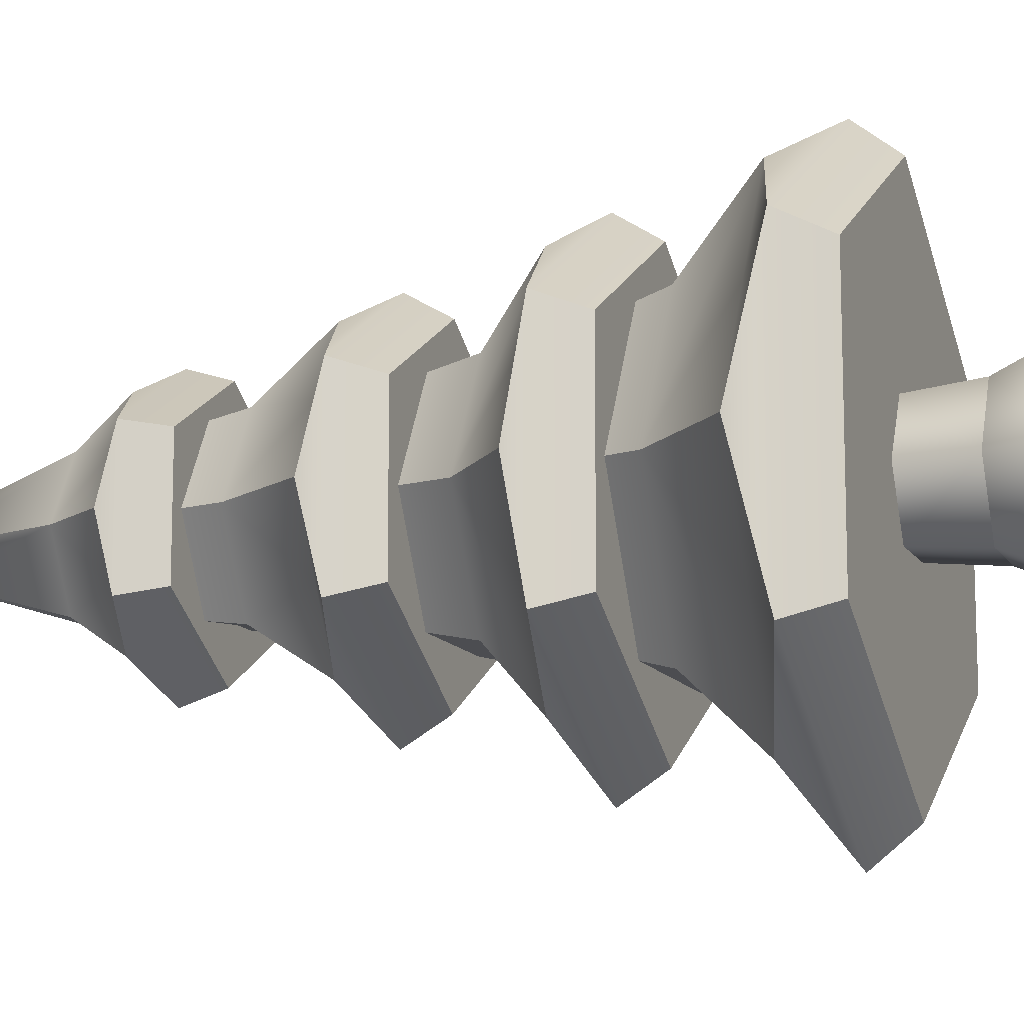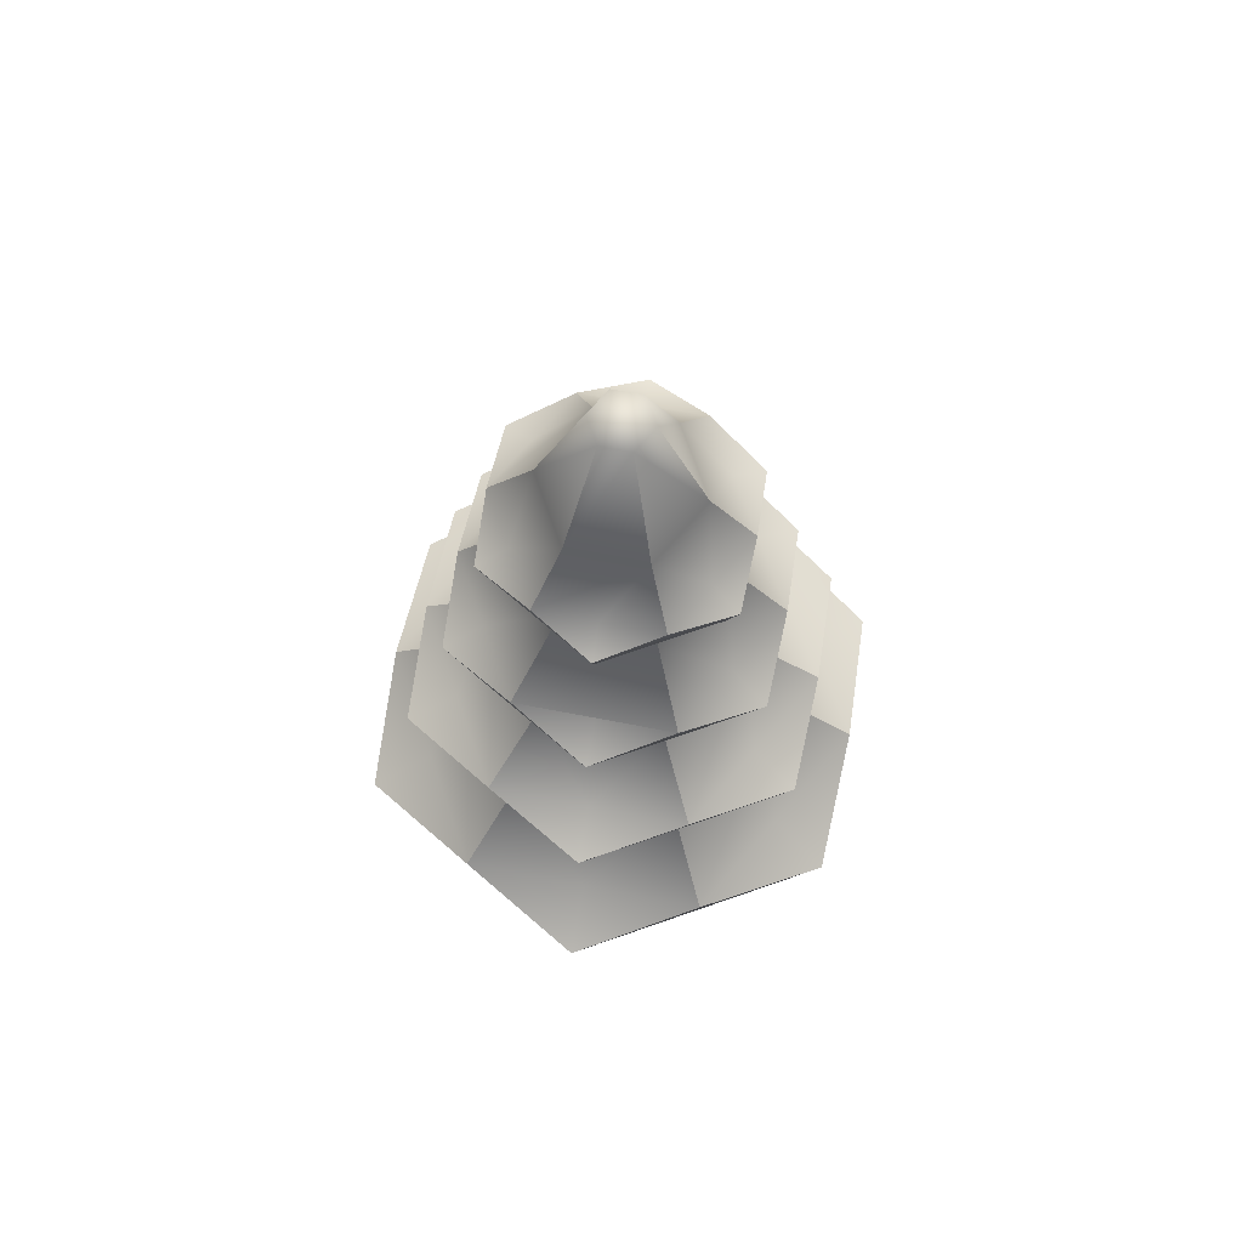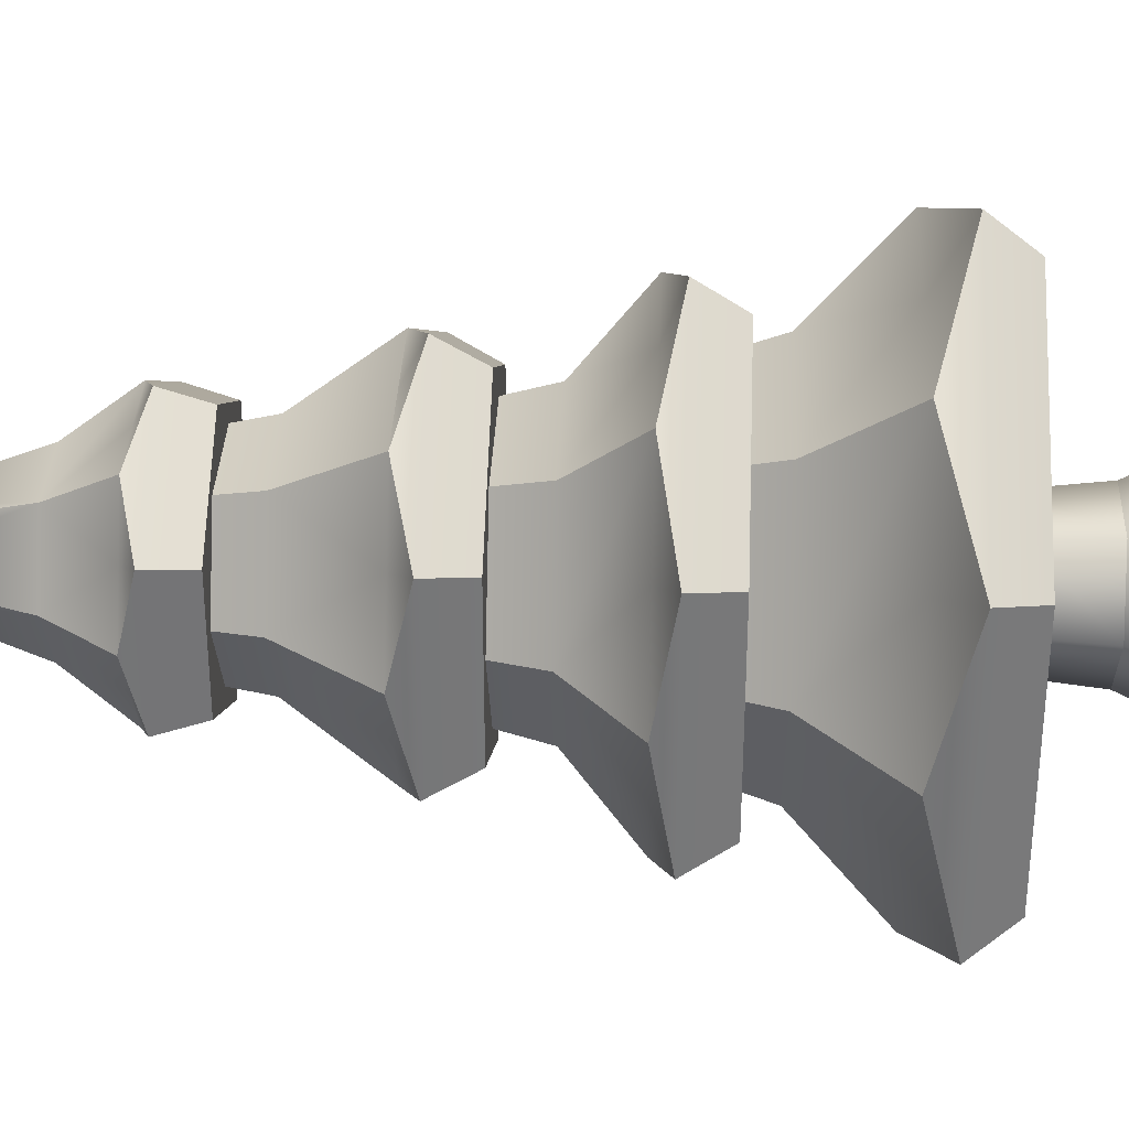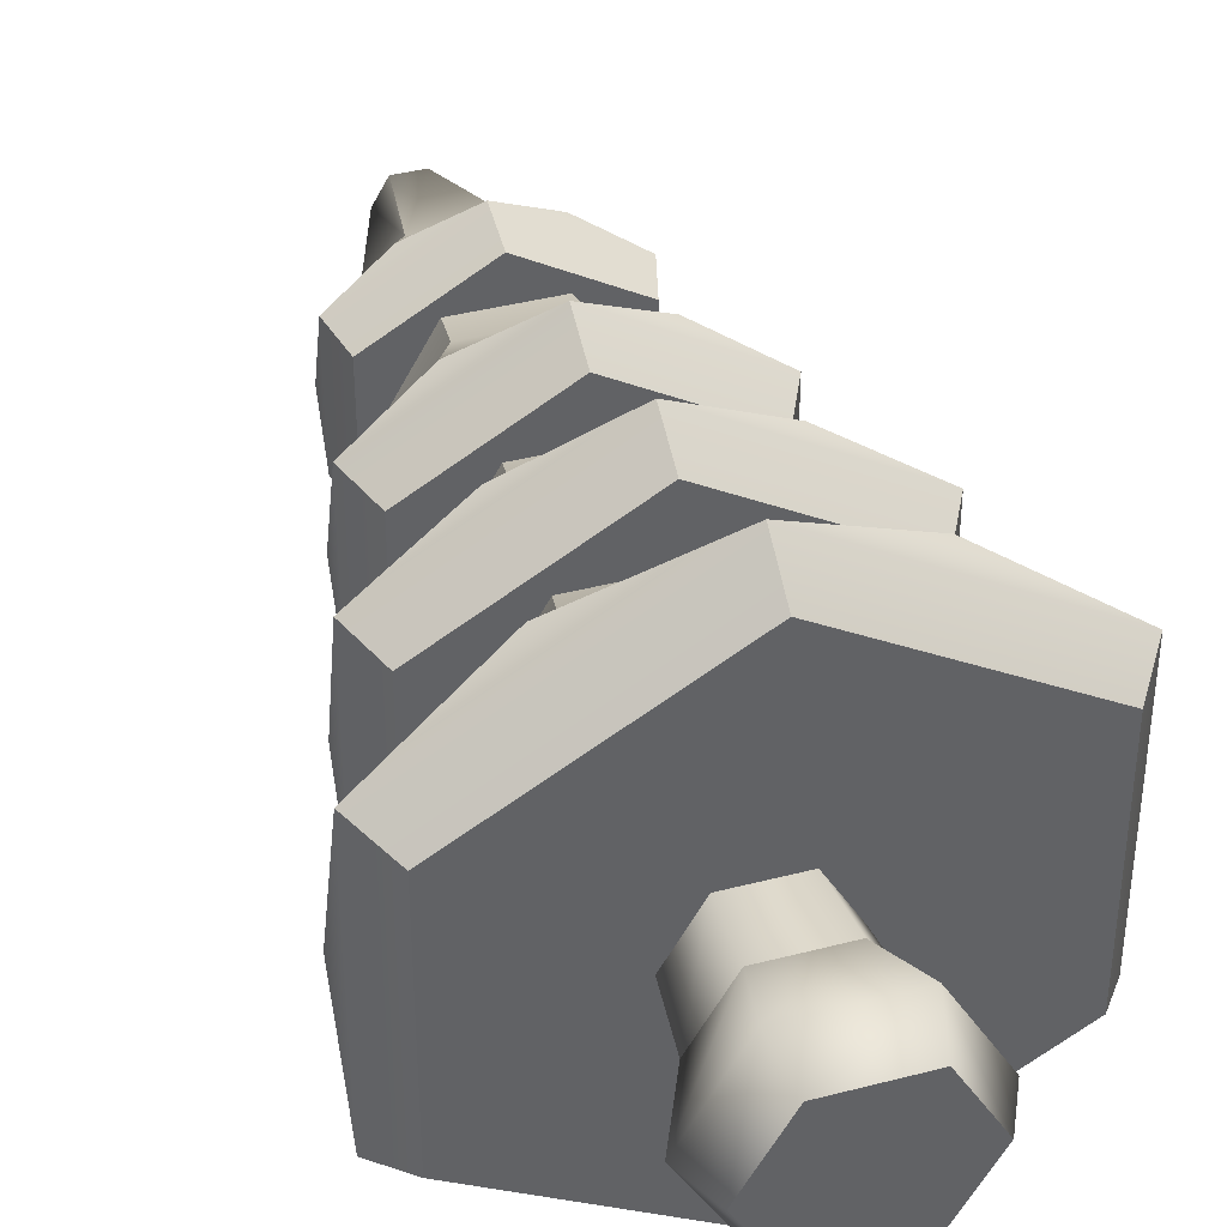
<metadata>
{"format":"obj","ext":"obj","renderer":"f3d","projection":"perspective","resolution":1024,"background":"white","views":[{"elev":-12.2,"azim":-70.4,"up":"+Z"},{"elev":70.8,"azim":-169.2,"up":"+Y"},{"elev":34.1,"azim":-87.6,"up":"+Z"},{"elev":40.3,"azim":-17.7,"up":"+Z"}]}
</metadata>
<code>
g pine-fall
v 0.2848 1.74 -3.79e-15 1 1 1
v 0.2794 1.702 -0.1613 1 1 1
v 0.2794 1.702 0.1613 1 1 1
v -1.444e-15 1.702 0.3226 1 1 1
v 0.1424 1.74 0.2466 1 1 1
v 0 1.702 -0.3226 1 1 1
v 0.1424 1.74 -0.2466 1 1 1
v -0.2794 1.702 0.1613 1 1 1
v -0.1424 1.74 0.2466 1 1 1
v -0.2794 1.702 -0.1613 1 1 1
v -0.2848 1.74 -3.79e-15 1 1 1
v -0.1424 1.74 -0.2466 1 1 1
v -0.181 1.883 -3.79e-15 1 1 1
v -0.2136 1.74 0.1233 1 1 1
v -0.0905 1.883 0.1567 1 1 1
v 0 1.74 -0.2466 1 1 1
v -0.06909 2.202 -3.61e-15 1 1 1
v -0.03454 2.202 0.05983 1 1 1
v -0.0905 1.883 -0.1567 1 1 1
v 0.0905 1.883 -0.1567 1 1 1
v -0.03454 2.202 -0.05983 1 1 1
v 0.03454 2.202 -0.05983 1 1 1
v 0.181 1.883 -3.79e-15 1 1 1
v 0.06909 2.202 -3.61e-16 1 1 1
v 0.2136 1.74 0.1233 1 1 1
v 0 1.74 0.2466 1 1 1
v 0.0905 1.883 0.1567 1 1 1
v -5.775e-15 1.602 0.2904 1 1 1
v 0.2515 1.602 0.1452 1 1 1
v -0.2515 1.602 0.1452 1 1 1
v -7.219e-15 1.602 -0.2904 1 1 1
v 0.2515 1.602 -0.1452 1 1 1
v 0.03454 2.202 0.05983 1 1 1
v -0.2515 1.602 -0.1452 1 1 1
v 0.2136 1.74 -0.1233 1 1 1
v -0.2136 1.74 -0.1233 1 1 1
v -7.941e-15 0.8592 -0.5405 1 1 1
v 0.4681 0.8592 -0.2702 1 1 1
v 0.2385 0.9046 -0.4132 1 1 1
v -0.4681 0.8592 -0.2702 1 1 1
v -0.2385 0.9046 -0.4132 1 1 1
v 0.4681 0.8592 0.2702 1 1 1
v -7.941e-15 0.8592 0.5405 1 1 1
v 0.2385 0.9046 0.4132 1 1 1
v -0.4681 0.8592 0.2702 1 1 1
v -0.2385 0.9046 0.4132 1 1 1
v 0.4771 0.9046 3.61e-16 1 1 1
v -0.4771 0.9046 3.61e-16 1 1 1
v 0.149 1.057 -0.258 1 1 1
v -6.497e-15 0.9046 -0.4132 1 1 1
v -0.149 1.057 -0.258 1 1 1
v -0.149 1.057 0.258 1 1 1
v -0.298 1.057 7.219e-16 1 1 1
v -0.3578 0.9046 0.2066 1 1 1
v -0.1184 1.302 -0.2051 1 1 1
v -0.2368 1.302 5.414e-16 1 1 1
v -5.053e-15 0.9046 0.4132 1 1 1
v 0.149 1.057 0.258 1 1 1
v -0.3578 0.9046 -0.2066 1 1 1
v 0.298 1.057 7.219e-16 1 1 1
v 0.3578 0.9046 -0.2066 1 1 1
v -0.4119 0.7592 -0.2378 1 1 1
v -7.219e-16 0.7592 -0.4756 1 1 1
v 0.3578 0.9046 0.2066 1 1 1
v 0.4119 0.7592 -0.2378 1 1 1
v -0.1184 1.302 0.2051 1 1 1
v 0.4119 0.7592 0.2378 1 1 1
v -7.219e-16 0.7592 0.4756 1 1 1
v -0.4119 0.7592 0.2378 1 1 1
v 0.1184 1.302 0.2051 1 1 1
v 0.2368 1.302 -1.805e-16 1 1 1
v 0.1184 1.302 -0.2051 1 1 1
v -0.1159 1.515 -0.1962 1 1 1
v 0.1874 1.313 -0.32 1 1 1
v 0.0985 1.53 -0.1697 1 1 1
v 0.3747 1.313 0.004554 1 1 1
v 0.3676 1.263 -0.2077 1 1 1
v 0.3676 1.263 0.2168 1 1 1
v -0.3676 1.263 -0.2077 1 1 1
v 3.61e-15 1.263 -0.42 1 1 1
v -0.1874 1.313 -0.32 1 1 1
v 2.166e-15 1.263 0.4291 1 1 1
v 0.1874 1.313 0.3291 1 1 1
v -0.3676 1.263 0.2168 1 1 1
v -0.1874 1.313 0.3291 1 1 1
v -0.3747 1.313 0.004554 1 1 1
v 0.2318 1.515 0.004554 1 1 1
v 0.09363 1.752 -0.1622 1 1 1
v 0.1873 1.752 0 1 1 1
v -0.09363 1.752 -0.1622 1 1 1
v 0.3162 1.163 0.1871 1 1 1
v 3.61e-15 1.163 0.3696 1 1 1
v -0.281 1.313 -0.1577 1 1 1
v 7.219e-16 1.313 0.3291 1 1 1
v -0.3162 1.163 0.1871 1 1 1
v 0.281 1.313 -0.1577 1 1 1
v 0.3162 1.163 -0.178 1 1 1
v 5.053e-15 1.163 -0.3605 1 1 1
v -0.3162 1.163 -0.178 1 1 1
v 0.281 1.313 0.1668 1 1 1
v -0.281 1.313 0.1668 1 1 1
v 0.1159 1.515 0.2053 1 1 1
v -0.2318 1.515 0.004554 1 1 1
v 7.219e-16 1.313 -0.32 1 1 1
v -0.1873 1.752 0 1 1 1
v -0.09363 1.752 0.1622 1 1 1
v -0.1159 1.515 0.2053 1 1 1
v 0.09363 1.752 0.1622 1 1 1
v 2.888e-15 0.418 -0.6673 1 1 1
v 0.5779 0.418 -0.3336 1 1 1
v 0.2945 0.4966 -0.5101 1 1 1
v 0.5779 0.418 0.3336 1 1 1
v 0 0.418 0.6673 1 1 1
v 0.2945 0.4966 0.5101 1 1 1
v -0.5779 0.418 -0.3336 1 1 1
v -0.2945 0.4966 -0.5101 1 1 1
v -0.589 0.4966 -4.512e-16 1 1 1
v -0.5779 0.418 0.3336 1 1 1
v -0.2945 0.4966 0.5101 1 1 1
v 0.589 0.4966 -4.512e-16 1 1 1
v 0.4417 0.4966 0.255 1 1 1
v -0.5085 0.318 -0.2936 1 1 1
v 2.888e-15 0.318 -0.5872 1 1 1
v 0.3865 0.6898 -2.707e-16 1 1 1
v 0.4417 0.4966 -0.255 1 1 1
v 0.1932 0.6898 -0.3347 1 1 1
v 0 0.4966 -0.5101 1 1 1
v -0.1932 0.6898 -0.3347 1 1 1
v -0.1507 0.9525 -0.2609 1 1 1
v -0.3865 0.6898 -2.707e-16 1 1 1
v -0.3013 0.9525 -8.122e-16 1 1 1
v 0 0.4966 0.5101 1 1 1
v 0.5085 0.318 -0.2936 1 1 1
v 0.5085 0.318 0.2936 1 1 1
v -0.5085 0.318 0.2936 1 1 1
v -0.1507 0.9525 0.2609 1 1 1
v -0.1932 0.6898 0.3347 1 1 1
v -0.4417 0.4966 -0.255 1 1 1
v 0 0.318 0.5872 1 1 1
v 0.1507 0.9525 -0.2609 1 1 1
v 0.1932 0.6898 0.3347 1 1 1
v 0.3013 0.9525 -9.024e-17 1 1 1
v 0.1507 0.9525 0.2609 1 1 1
v -0.4417 0.4966 0.255 1 1 1
v 0.13 0.318 1.858e-09 1 1 1
v 0.1468 0.1631 1.858e-09 1 1 1
v 0.05376 0.318 0.1321 1 1 1
v 0.06215 0.1631 0.1467 1 1 1
v 0.06215 0.1631 -0.1467 1 1 1
v 0.05376 0.318 -0.1321 1 1 1
v -0.1751 0.318 1.858e-09 1 1 1
v -0.0988 0.318 0.1321 1 1 1
v -0.1919 0.1631 1.858e-09 1 1 1
v -0.1072 0.1631 0.1467 1 1 1
v -0.1072 0.1631 -0.1467 1 1 1
v -0.0988 0.318 -0.1321 1 1 1
v 0.09941 0 -0.2112 1 1 1
v 0.2213 0 1.858e-09 1 1 1
v 0.09941 0 0.2112 1 1 1
v -0.1445 0 -0.2112 1 1 1
v -0.2664 0 1.858e-09 1 1 1
v -0.1445 0 0.2112 1 1 1
v 0.1726 -0.1 1.858e-09 1 1 1
v 0.07503 -0.1 -0.169 1 1 1
v 0.07503 -0.1 0.169 1 1 1
v -0.1201 -0.1 -0.169 1 1 1
v -0.1201 -0.1 0.169 1 1 1
v -0.2176 -0.1 1.858e-09 1 1 1
f 3 2 1
f 5 4 3
f 7 2 6
f 9 8 4
f 8 11 10
f 12 6 10
f 14 13 11
f 13 14 15
f 15 14 9
f 6 16 7
f 16 6 12
f 15 17 13
f 17 15 18
f 21 20 19
f 20 21 22
f 22 23 20
f 23 22 24
f 19 16 12
f 16 19 7
f 7 19 20
f 25 3 1
f 3 25 5
f 26 15 9
f 15 26 5
f 15 5 27
f 29 4 28
f 4 29 3
f 4 30 28
f 30 4 8
f 6 32 31
f 32 6 2
f 3 32 2
f 32 3 29
f 27 1 23
f 1 27 25
f 25 27 5
f 22 33 24
f 33 22 21
f 33 21 18
f 18 21 17
f 33 15 27
f 15 33 18
f 34 8 10
f 8 34 30
f 2 35 1
f 35 2 7
f 10 36 12
f 36 10 11
f 28 32 29
f 32 28 31
f 31 28 30
f 31 30 34
f 10 31 34
f 31 10 6
f 26 4 5
f 4 26 9
f 20 35 7
f 35 20 23
f 35 23 1
f 14 8 9
f 8 14 11
f 24 27 23
f 27 24 33
f 13 21 19
f 21 13 17
f 36 19 12
f 19 36 13
f 13 36 11
f 39 38 37
f 41 37 40
f 44 43 42
f 46 45 43
f 42 38 47
f 45 48 40
f 50 49 39
f 49 50 51
f 51 50 41
f 53 46 52
f 46 53 54
f 54 53 48
f 53 55 51
f 55 53 56
f 58 57 44
f 57 58 52
f 57 52 46
f 40 59 41
f 59 40 48
f 41 59 40
f 48 40 59
f 61 60 47
f 60 61 39
f 60 39 49
f 40 63 62
f 63 40 37
f 64 42 47
f 42 64 44
f 47 42 64
f 44 64 42
f 54 45 46
f 45 54 48
f 46 45 54
f 48 54 45
f 63 38 65
f 38 63 37
f 53 66 56
f 66 53 52
f 42 68 67
f 68 42 43
f 37 50 39
f 50 37 41
f 39 50 37
f 41 37 50
f 41 53 51
f 53 41 59
f 53 59 48
f 42 65 38
f 65 42 67
f 68 65 67
f 65 68 63
f 63 68 69
f 63 69 62
f 70 52 58
f 52 70 66
f 70 60 71
f 60 70 58
f 38 61 47
f 61 38 39
f 47 61 38
f 39 38 61
f 55 49 51
f 49 55 72
f 72 60 49
f 60 72 71
f 57 43 44
f 43 57 46
f 44 43 57
f 46 57 43
f 60 64 47
f 64 60 44
f 44 60 58
f 43 69 68
f 69 43 45
f 62 45 40
f 45 62 69
f 75 74 73
f 78 77 76
f 81 80 79
f 74 77 80
f 83 82 78
f 85 84 82
f 84 86 79
f 87 76 75
f 87 75 88
f 87 88 89
f 90 88 75
f 90 75 73
f 78 92 91
f 92 78 82
f 79 93 81
f 93 79 86
f 81 93 79
f 86 79 93
f 94 82 83
f 82 94 85
f 83 82 94
f 85 94 82
f 82 95 92
f 95 82 84
f 77 96 76
f 96 77 74
f 76 96 77
f 74 77 96
f 92 97 91
f 97 92 98
f 98 92 99
f 99 92 95
f 99 80 98
f 80 99 79
f 100 78 76
f 78 100 83
f 76 78 100
f 83 100 78
f 101 84 85
f 84 101 86
f 85 84 101
f 86 101 84
f 78 97 77
f 97 78 91
f 87 100 76
f 100 87 102
f 100 102 83
f 93 73 81
f 73 93 103
f 103 93 86
f 80 104 74
f 104 80 81
f 74 104 80
f 81 80 104
f 81 74 104
f 74 81 73
f 103 106 105
f 106 103 107
f 83 85 94
f 85 83 102
f 85 102 107
f 101 103 86
f 103 101 107
f 107 101 85
f 99 84 79
f 84 99 95
f 103 90 73
f 90 103 105
f 102 106 107
f 106 102 108
f 98 77 97
f 77 98 80
f 108 87 89
f 87 108 102
f 75 96 74
f 96 75 76
f 111 110 109
f 114 113 112
f 116 109 115
f 118 117 115
f 119 118 113
f 112 110 120
f 121 112 120
f 112 121 114
f 120 112 121
f 114 121 112
f 115 123 122
f 123 115 109
f 125 124 120
f 124 125 111
f 124 111 126
f 128 127 116
f 127 128 126
f 126 111 127
f 130 129 128
f 129 130 131
f 132 113 114
f 113 132 119
f 114 113 132
f 119 132 113
f 112 133 110
f 133 112 134
f 122 118 115
f 118 122 135
f 109 127 111
f 127 109 116
f 111 127 109
f 116 109 127
f 130 136 131
f 136 130 137
f 115 138 116
f 138 115 117
f 116 138 115
f 117 115 138
f 134 113 139
f 113 134 112
f 128 140 126
f 140 128 129
f 142 141 124
f 141 142 143
f 130 119 137
f 119 130 144
f 144 130 117
f 143 137 141
f 137 143 136
f 116 130 128
f 130 116 138
f 130 138 117
f 144 118 119
f 118 144 117
f 119 118 144
f 117 144 118
f 140 124 126
f 124 140 142
f 110 125 120
f 125 110 111
f 120 125 110
f 111 110 125
f 141 132 114
f 137 132 141
f 132 137 119
f 123 110 133
f 110 123 109
f 124 121 120
f 121 124 114
f 114 124 141
f 139 133 134
f 133 139 123
f 123 139 122
f 122 139 135
f 113 135 139
f 135 113 118
f 147 146 145
f 146 147 148
f 150 146 149
f 146 150 145
f 153 152 151
f 152 153 154
f 147 154 148
f 154 147 152
f 153 156 155
f 156 153 151
f 156 149 155
f 149 156 150
f 149 158 157
f 158 149 146
f 148 158 146
f 158 148 159
f 155 157 160
f 157 155 149
f 161 155 160
f 155 161 153
f 148 162 159
f 162 148 154
f 161 154 153
f 154 161 162
f 165 164 163
f 164 165 166
f 166 165 167
f 166 167 168
f 159 167 165
f 167 159 162
f 168 162 161
f 162 168 167
f 166 161 160
f 161 166 168
f 160 164 166
f 164 160 157
f 158 164 157
f 164 158 163
f 159 163 158
f 163 159 165
g pine-fall
f 3 2 1
f 5 4 3
f 7 2 6
f 9 8 4
f 8 11 10
f 12 6 10
f 14 13 11
f 13 14 15
f 15 14 9
f 6 16 7
f 16 6 12
f 15 17 13
f 17 15 18
f 21 20 19
f 20 21 22
f 22 23 20
f 23 22 24
f 19 16 12
f 16 19 7
f 7 19 20
f 25 3 1
f 3 25 5
f 26 15 9
f 15 26 5
f 15 5 27
f 29 4 28
f 4 29 3
f 4 30 28
f 30 4 8
f 6 32 31
f 32 6 2
f 3 32 2
f 32 3 29
f 27 1 23
f 1 27 25
f 25 27 5
f 22 33 24
f 33 22 21
f 33 21 18
f 18 21 17
f 33 15 27
f 15 33 18
f 34 8 10
f 8 34 30
f 2 35 1
f 35 2 7
f 10 36 12
f 36 10 11
f 28 32 29
f 32 28 31
f 31 28 30
f 31 30 34
f 10 31 34
f 31 10 6
f 26 4 5
f 4 26 9
f 20 35 7
f 35 20 23
f 35 23 1
f 14 8 9
f 8 14 11
f 24 27 23
f 27 24 33
f 13 21 19
f 21 13 17
f 36 19 12
f 19 36 13
f 13 36 11
f 39 38 37
f 41 37 40
f 44 43 42
f 46 45 43
f 42 38 47
f 45 48 40
f 50 49 39
f 49 50 51
f 51 50 41
f 53 46 52
f 46 53 54
f 54 53 48
f 53 55 51
f 55 53 56
f 58 57 44
f 57 58 52
f 57 52 46
f 40 59 41
f 59 40 48
f 41 59 40
f 48 40 59
f 61 60 47
f 60 61 39
f 60 39 49
f 40 63 62
f 63 40 37
f 64 42 47
f 42 64 44
f 47 42 64
f 44 64 42
f 54 45 46
f 45 54 48
f 46 45 54
f 48 54 45
f 63 38 65
f 38 63 37
f 53 66 56
f 66 53 52
f 42 68 67
f 68 42 43
f 37 50 39
f 50 37 41
f 39 50 37
f 41 37 50
f 41 53 51
f 53 41 59
f 53 59 48
f 42 65 38
f 65 42 67
f 68 65 67
f 65 68 63
f 63 68 69
f 63 69 62
f 70 52 58
f 52 70 66
f 70 60 71
f 60 70 58
f 38 61 47
f 61 38 39
f 47 61 38
f 39 38 61
f 55 49 51
f 49 55 72
f 72 60 49
f 60 72 71
f 57 43 44
f 43 57 46
f 44 43 57
f 46 57 43
f 60 64 47
f 64 60 44
f 44 60 58
f 43 69 68
f 69 43 45
f 62 45 40
f 45 62 69
f 75 74 73
f 78 77 76
f 81 80 79
f 74 77 80
f 83 82 78
f 85 84 82
f 84 86 79
f 87 76 75
f 87 75 88
f 87 88 89
f 90 88 75
f 90 75 73
f 78 92 91
f 92 78 82
f 79 93 81
f 93 79 86
f 81 93 79
f 86 79 93
f 94 82 83
f 82 94 85
f 83 82 94
f 85 94 82
f 82 95 92
f 95 82 84
f 77 96 76
f 96 77 74
f 76 96 77
f 74 77 96
f 92 97 91
f 97 92 98
f 98 92 99
f 99 92 95
f 99 80 98
f 80 99 79
f 100 78 76
f 78 100 83
f 76 78 100
f 83 100 78
f 101 84 85
f 84 101 86
f 85 84 101
f 86 101 84
f 78 97 77
f 97 78 91
f 87 100 76
f 100 87 102
f 100 102 83
f 93 73 81
f 73 93 103
f 103 93 86
f 80 104 74
f 104 80 81
f 74 104 80
f 81 80 104
f 81 74 104
f 74 81 73
f 103 106 105
f 106 103 107
f 83 85 94
f 85 83 102
f 85 102 107
f 101 103 86
f 103 101 107
f 107 101 85
f 99 84 79
f 84 99 95
f 103 90 73
f 90 103 105
f 102 106 107
f 106 102 108
f 98 77 97
f 77 98 80
f 108 87 89
f 87 108 102
f 75 96 74
f 96 75 76
f 111 110 109
f 114 113 112
f 116 109 115
f 118 117 115
f 119 118 113
f 112 110 120
f 121 112 120
f 112 121 114
f 120 112 121
f 114 121 112
f 115 123 122
f 123 115 109
f 125 124 120
f 124 125 111
f 124 111 126
f 128 127 116
f 127 128 126
f 126 111 127
f 130 129 128
f 129 130 131
f 132 113 114
f 113 132 119
f 114 113 132
f 119 132 113
f 112 133 110
f 133 112 134
f 122 118 115
f 118 122 135
f 109 127 111
f 127 109 116
f 111 127 109
f 116 109 127
f 130 136 131
f 136 130 137
f 115 138 116
f 138 115 117
f 116 138 115
f 117 115 138
f 134 113 139
f 113 134 112
f 128 140 126
f 140 128 129
f 142 141 124
f 141 142 143
f 130 119 137
f 119 130 144
f 144 130 117
f 143 137 141
f 137 143 136
f 116 130 128
f 130 116 138
f 130 138 117
f 144 118 119
f 118 144 117
f 119 118 144
f 117 144 118
f 140 124 126
f 124 140 142
f 110 125 120
f 125 110 111
f 120 125 110
f 111 110 125
f 141 132 114
f 137 132 141
f 132 137 119
f 123 110 133
f 110 123 109
f 124 121 120
f 121 124 114
f 114 124 141
f 139 133 134
f 133 139 123
f 123 139 122
f 122 139 135
f 113 135 139
f 135 113 118
f 147 146 145
f 146 147 148
f 150 146 149
f 146 150 145
f 153 152 151
f 152 153 154
f 147 154 148
f 154 147 152
f 153 156 155
f 156 153 151
f 156 149 155
f 149 156 150
f 149 158 157
f 158 149 146
f 148 158 146
f 158 148 159
f 155 157 160
f 157 155 149
f 161 155 160
f 155 161 153
f 148 162 159
f 162 148 154
f 161 154 153
f 154 161 162
f 165 164 163
f 164 165 166
f 166 165 167
f 166 167 168
f 159 167 165
f 167 159 162
f 168 162 161
f 162 168 167
f 166 161 160
f 161 166 168
f 160 164 166
f 164 160 157
f 158 164 157
f 164 158 163
f 159 163 158
f 163 159 165

</code>
